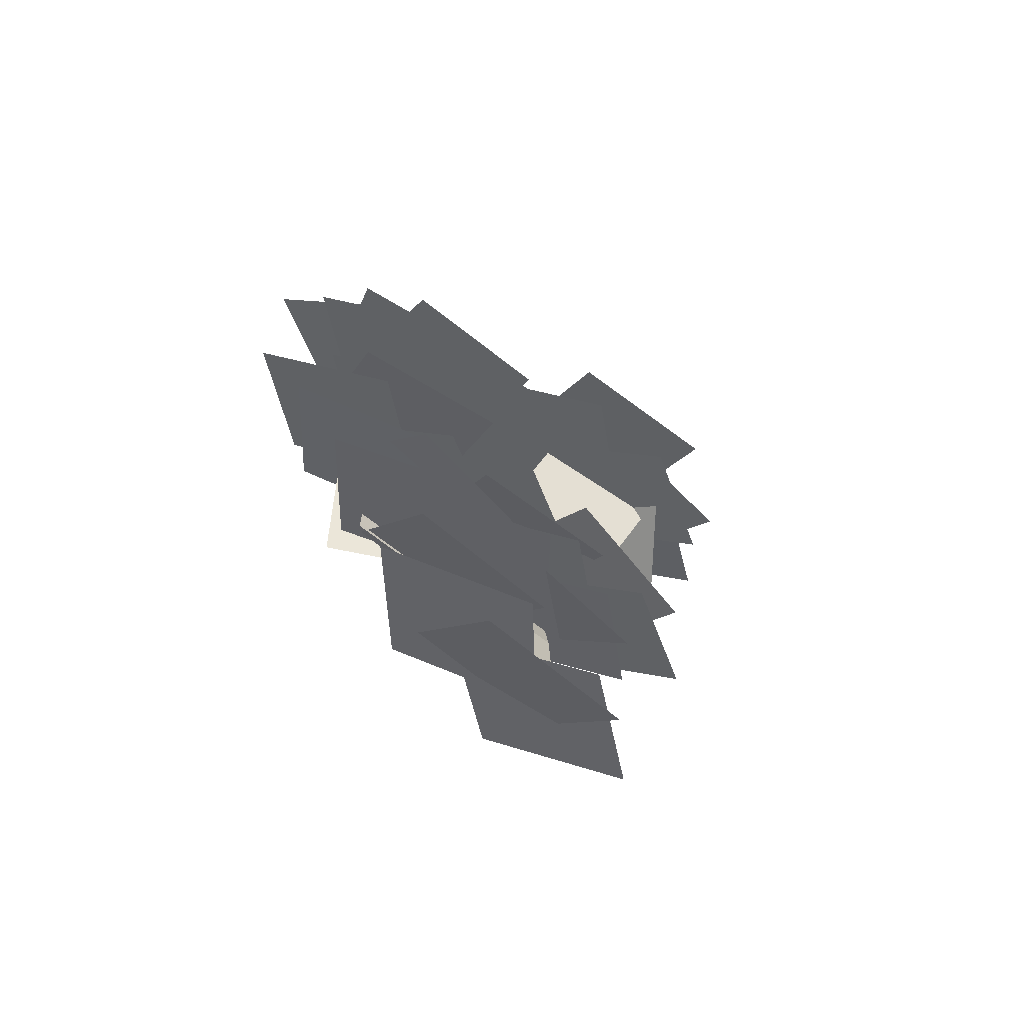
<metadata>
{"format":"obj","ext":"obj","renderer":"f3d","projection":"perspective","resolution":1024,"background":"white","views":[{"elev":-69.4,"azim":141.9,"up":"+Y"}]}
</metadata>
<code>
o cube
v 0.09375 0.2638 -0.2294
v 0.09375 0.2638 -0.2294
v 0.09375 0.4245 -0.03788
v 0.09375 0.4245 -0.03788
v -0.1562 0.2638 -0.2294
v -0.1562 0.2638 -0.2294
v -0.1562 0.4245 -0.03788
v -0.1562 0.4245 -0.03788
g Jagged_Leaf
f 4 7 5 2
f 3 4 2 1
f 8 3 1 6
f 7 8 6 5
f 6 1 2 5
f 7 4 3 8
o cube
v 0.1406 0.04748 -0.2927
v 0.1406 0.04748 -0.2927
v 0.1406 0.2082 -0.1012
v 0.1406 0.2082 -0.1012
v -0.1094 0.04748 -0.2927
v -0.1094 0.04748 -0.2927
v -0.1094 0.2082 -0.1012
v -0.1094 0.2082 -0.1012
g Asymmetrical_Leaf
f 12 15 13 10
f 11 12 10 9
f 16 11 9 14
f 15 16 14 13
f 14 9 10 13
f 15 12 11 16
o cube
v 0.09354 -0.3167 -0.2135
v 0.09354 -0.3167 -0.2135
v 0.07175 -0.1127 -0.07065
v 0.07175 -0.1127 -0.07065
v -0.1555 -0.3345 -0.226
v -0.1555 -0.3345 -0.226
v -0.1773 -0.1305 -0.08315
v -0.1773 -0.1305 -0.08315
g Asymmetrical_Leaf
f 20 23 21 18
f 19 20 18 17
f 24 19 17 22
f 23 24 22 21
f 22 17 18 21
f 23 20 19 24
o cube
v -0.07488 -0.3402 -0.2788
v -0.07488 -0.3402 -0.2788
v -0.04224 -0.1808 -0.08894
v -0.04224 -0.1808 -0.08894
v -0.319 -0.3528 -0.2263
v -0.319 -0.3528 -0.2263
v -0.2863 -0.1934 -0.03642
v -0.2863 -0.1934 -0.03642
g Jagged_Leaf
f 28 31 29 26
f 27 28 26 25
f 32 27 25 30
f 31 32 30 29
f 30 25 26 29
f 31 28 27 32
o cube
v -0.1665 0.113 -0.3118
v -0.1665 0.113 -0.3118
v -0.1231 0.2713 -0.1232
v -0.1231 0.2713 -0.1232
v -0.4127 0.1409 -0.2786
v -0.4127 0.1409 -0.2786
v -0.3693 0.2992 -0.08996
v -0.3693 0.2992 -0.08996
g Jagged_Leaf
f 36 39 37 34
f 35 36 34 33
f 40 35 33 38
f 39 40 38 37
f 38 33 34 37
f 39 36 35 40
o cube
v 0.4 0.2076 -0.2234
v 0.4 0.2076 -0.2234
v 0.3459 0.3644 -0.03647
v 0.3459 0.3644 -0.03647
v 0.156 0.1728 -0.2649
v 0.156 0.1728 -0.2649
v 0.1018 0.3297 -0.07792
v 0.1018 0.3297 -0.07792
g Jagged_Leaf
f 44 47 45 42
f 43 44 42 41
f 48 43 41 46
f 47 48 46 45
f 46 41 42 45
f 47 44 43 48
o cube
v 0.3818 -0.2783 -0.2537
v 0.3818 -0.2783 -0.2537
v 0.3601 -0.1167 -0.06409
v 0.3601 -0.1167 -0.06409
v 0.1337 -0.2756 -0.2843
v 0.1337 -0.2756 -0.2843
v 0.112 -0.1141 -0.09473
v 0.112 -0.1141 -0.09473
g Jagged_Leaf
f 52 55 53 50
f 51 52 50 49
f 56 51 49 54
f 55 56 54 53
f 54 49 50 53
f 55 52 51 56
o cube
v 0.2812 -0.1746 -0.2899
v 0.2812 -0.1746 -0.2899
v 0.2812 -0.01388 -0.09842
v 0.2812 -0.01388 -0.09842
v 0.03125 -0.1746 -0.2899
v 0.03125 -0.1746 -0.2899
v 0.03125 -0.01388 -0.09842
v 0.03125 -0.01388 -0.09842
g Jagged_Leaf
f 60 63 61 58
f 59 60 58 57
f 64 59 57 62
f 63 64 62 61
f 62 57 58 61
f 63 60 59 64
o cube
v 0.2443 -0.4555 -0.2481
v 0.2443 -0.4555 -0.2481
v 0.3084 -0.2766 -0.08563
v 0.3084 -0.2766 -0.08563
v 0.002781 -0.4139 -0.1985
v 0.002781 -0.4139 -0.1985
v 0.06693 -0.235 -0.03607
v 0.06693 -0.235 -0.03607
g Jagged_Leaf
f 68 71 69 66
f 67 68 66 65
f 72 67 65 70
f 71 72 70 69
f 70 65 66 69
f 71 68 67 72
o cube
v 0.3281 0.005376 -0.3185
v 0.3281 0.005376 -0.3185
v 0.3281 0.1661 -0.127
v 0.3281 0.1661 -0.127
v 0.07812 0.005376 -0.3185
v 0.07812 0.005376 -0.3185
v 0.07812 0.1661 -0.127
v 0.07812 0.1661 -0.127
g Asymmetrical_Leaf
f 76 79 77 74
f 75 76 74 73
f 80 75 73 78
f 79 80 78 77
f 78 73 74 77
f 79 76 75 80
o cube
v 0.0204 -0.09082 -0.4197
v 0.0204 -0.09082 -0.4197
v 0.02322 0.06132 -0.2213
v 0.02322 0.06132 -0.2213
v -0.2294 -0.08074 -0.4239
v -0.2294 -0.08074 -0.4239
v -0.2265 0.07139 -0.2255
v -0.2265 0.07139 -0.2255
g Asymmetrical_Leaf
f 84 87 85 82
f 83 84 82 81
f 88 83 81 86
f 87 88 86 85
f 86 81 82 85
f 87 84 83 88
o cube
v -0.2218 0.01448 -0.335
v -0.2218 0.01448 -0.335
v -0.07174 0.1698 -0.209
v -0.07174 0.1698 -0.209
v -0.3676 -0.008447 -0.1332
v -0.3676 -0.008447 -0.1332
v -0.2175 0.1468 -0.007212
v -0.2175 0.1468 -0.007212
g Leaf
f 92 95 93 90
f 91 92 90 89
f 96 91 89 94
f 95 96 94 93
f 94 89 90 93
f 95 92 91 96
o cube
v -0.1112 0.2814 -0.184
v -0.1112 0.2814 -0.184
v 0.04949 0.4045 -0.03733
v 0.04949 0.4045 -0.03733
v -0.3027 0.3847 -0.06093
v -0.3027 0.3847 -0.06093
v -0.142 0.5078 0.08577
v -0.142 0.5078 0.08577
g Jagged_Leaf
f 100 103 101 98
f 99 100 98 97
f 104 99 97 102
f 103 104 102 101
f 102 97 98 101
f 103 100 99 104
o cube
v 0.2318 0.3745 -0.07305
v 0.2318 0.3745 -0.07305
v 0.07109 0.4976 0.07365
v 0.07109 0.4976 0.07365
v 0.04028 0.2713 -0.1962
v 0.04028 0.2713 -0.1962
v -0.1204 0.3944 -0.04945
v -0.1204 0.3944 -0.04945
g Leaf
f 108 111 109 106
f 107 108 106 105
f 112 107 105 110
f 111 112 110 109
f 110 105 106 109
f 111 108 107 112
o cube
v 0.1094 0.3622 -0.03248
v 0.1094 0.3622 -0.03248
v 0.1094 0.2402 -0.05953
v 0.1094 0.2402 -0.05953
v -0.1094 0.3622 -0.03248
v -0.1094 0.3622 -0.03248
v -0.1094 0.2402 -0.05953
v -0.1094 0.2402 -0.05953
g Stem
f 116 119 117 114
f 115 116 114 113
f 120 115 113 118
f 119 120 118 117
f 118 113 114 117
f 119 116 115 120
o cube
v 0.1094 -0.1259 -0.08659
v 0.1094 -0.1259 -0.08659
v 0.1094 -0.3608 -0.001082
v 0.1094 -0.3608 -0.001082
v -0.1094 -0.1259 -0.08659
v -0.1094 -0.1259 -0.08659
v -0.1094 -0.3608 -0.001082
v -0.1094 -0.3608 -0.001082
g Stem
f 124 127 125 122
f 123 124 122 121
f 128 123 121 126
f 127 128 126 125
f 126 121 122 125
f 127 124 123 128
o cube
v 0.1094 0.1182 -0.03248
v 0.1094 0.1182 -0.03248
v 0.1094 -0.1259 -0.08659
v 0.1094 -0.1259 -0.08659
v -0.1094 0.1182 -0.03248
v -0.1094 0.1182 -0.03248
v -0.1094 -0.1259 -0.08659
v -0.1094 -0.1259 -0.08659
g Stem
f 132 135 133 130
f 131 132 130 129
f 136 131 129 134
f 135 136 134 133
f 134 129 130 133
f 135 132 131 136
o cube
v 0.1094 0.2402 -0.05953
v 0.1094 0.2402 -0.05953
v 0.1094 0.1182 -0.03248
v 0.1094 0.1182 -0.03248
v -0.1094 0.2402 -0.05953
v -0.1094 0.2402 -0.05953
v -0.1094 0.1182 -0.03248
v -0.1094 0.1182 -0.03248
g Stem
f 140 143 141 138
f 139 140 138 137
f 144 139 137 142
f 143 144 142 141
f 142 137 138 141
f 143 140 139 144
o cube
v 0.1094 0.4245 -0.03792
v 0.1094 0.4245 -0.03792
v 0.1094 0.3622 -0.03248
v 0.1094 0.3622 -0.03248
v -0.1094 0.4245 -0.03792
v -0.1094 0.4245 -0.03792
v -0.1094 0.3622 -0.03248
v -0.1094 0.3622 -0.03248
g Stem
f 148 151 149 146
f 147 148 146 145
f 152 147 145 150
f 151 152 150 149
f 150 145 146 149
f 151 148 147 152
o cube
v -0.09256 0.251 -0.09662
v -0.09256 0.251 -0.09662
v -0.06643 0.1318 -0.1238
v -0.06643 0.1318 -0.1238
v -0.3061 0.2037 -0.09455
v -0.3061 0.2037 -0.09455
v -0.28 0.0845 -0.1217
v -0.28 0.0845 -0.1217
g Stem
f 156 159 157 154
f 155 156 154 153
f 160 155 153 158
f 159 160 158 157
f 158 153 154 157
f 159 156 155 160
o cube
v -0.01285 -0.1085 -0.08735
v -0.01285 -0.1085 -0.08735
v 0.03876 -0.3378 -0.002089
v 0.03876 -0.3378 -0.002089
v -0.2264 -0.1558 -0.08528
v -0.2264 -0.1558 -0.08528
v -0.1748 -0.3851 -2.346e-05
v -0.1748 -0.3851 -2.346e-05
g Stem
f 164 167 165 162
f 163 164 162 161
f 168 163 161 166
f 167 168 166 165
f 166 161 162 165
f 167 164 163 168
o cube
v -0.05717 0.08498 -0.2393
v -0.05717 0.08498 -0.2393
v -0.01285 -0.1085 -0.08735
v -0.01285 -0.1085 -0.08735
v -0.2707 0.03768 -0.2373
v -0.2707 0.03768 -0.2373
v -0.2264 -0.1558 -0.08528
v -0.2264 -0.1558 -0.08528
g Stem
f 172 175 173 170
f 171 172 170 169
f 176 171 169 174
f 175 176 174 173
f 174 169 170 173
f 175 172 171 176
o cube
v -0.06643 0.1318 -0.1238
v -0.06643 0.1318 -0.1238
v -0.05717 0.08498 -0.2393
v -0.05717 0.08498 -0.2393
v -0.28 0.0845 -0.1217
v -0.28 0.0845 -0.1217
v -0.2707 0.03768 -0.2373
v -0.2707 0.03768 -0.2373
g Stem
f 180 183 181 178
f 179 180 178 177
f 184 179 177 182
f 183 184 182 181
f 182 177 178 181
f 183 180 179 184
o cube
v -0.1061 0.3118 -0.102
v -0.1061 0.3118 -0.102
v -0.09256 0.251 -0.09662
v -0.09256 0.251 -0.09662
v -0.3196 0.2645 -0.09993
v -0.3196 0.2645 -0.09993
v -0.3061 0.2037 -0.09455
v -0.3061 0.2037 -0.09455
g Stem
f 188 191 189 186
f 187 188 186 185
f 192 187 185 190
f 191 192 190 189
f 190 185 186 189
f 191 188 187 192
o cube
v 0.3272 0.3004 -0.05216
v 0.3272 0.3004 -0.05216
v 0.3392 0.1828 -0.09257
v 0.3392 0.1828 -0.09257
v 0.1296 0.3123 -0.1454
v 0.1296 0.3123 -0.1454
v 0.1416 0.1946 -0.1858
v 0.1416 0.1946 -0.1858
g Stem
f 196 199 197 194
f 195 196 194 193
f 200 195 193 198
f 199 200 198 197
f 198 193 194 197
f 199 196 195 200
o cube
v 0.3054 -0.1583 -0.06419
v 0.3054 -0.1583 -0.06419
v 0.2408 -0.3734 0.0457
v 0.2408 -0.3734 0.0457
v 0.1079 -0.1465 -0.1574
v 0.1079 -0.1465 -0.1574
v 0.0432 -0.3616 -0.04749
v 0.0432 -0.3616 -0.04749
g Stem
f 204 207 205 202
f 203 204 202 201
f 208 203 201 206
f 207 208 206 205
f 206 201 202 205
f 207 204 203 208
o cube
v 0.2999 0.0879 -0.02129
v 0.2999 0.0879 -0.02129
v 0.3054 -0.1583 -0.06419
v 0.3054 -0.1583 -0.06419
v 0.1024 0.0997 -0.1145
v 0.1024 0.0997 -0.1145
v 0.1079 -0.1465 -0.1574
v 0.1079 -0.1465 -0.1574
g Stem
f 211 212 210 209
f 216 211 209 214
f 215 216 214 213
f 214 209 210 213
f 215 212 211 216
o cube
v 0.3392 0.1828 -0.09257
v 0.3392 0.1828 -0.09257
v 0.2999 0.0879 -0.02129
v 0.2999 0.0879 -0.02129
v 0.1416 0.1946 -0.1858
v 0.1416 0.1946 -0.1858
v 0.1024 0.0997 -0.1145
v 0.1024 0.0997 -0.1145
g Stem
f 220 223 221 218
f 219 220 218 217
f 224 219 217 222
f 223 224 222 221
f 222 217 218 221
f 223 220 219 224
o cube
v 0.3107 0.345 -0.01154
v 0.3107 0.345 -0.01154
v 0.3272 0.3004 -0.05216
v 0.3272 0.3004 -0.05216
v 0.1131 0.3568 -0.1047
v 0.1131 0.3568 -0.1047
v 0.1296 0.3123 -0.1454
v 0.1296 0.3123 -0.1454
g Stem
f 228 231 229 226
f 227 228 226 225
f 232 227 225 230
f 231 232 230 229
f 230 225 226 229
f 231 228 227 232
o cube
v 0.2185 -0.7361 -0.2241
v 0.2185 -0.7361 -0.2241
v 0.2403 -0.5385 -0.07249
v 0.2403 -0.5385 -0.07249
v -0.03058 -0.7188 -0.2108
v -0.03058 -0.7188 -0.2108
v -0.00879 -0.5212 -0.05922
v -0.00879 -0.5212 -0.05922
g Asymmetrical_Leaf
f 236 239 237 234
f 235 236 234 233
f 240 235 233 238
f 239 240 238 237
f 238 233 234 237
f 239 236 235 240
o cube
v 0.02285 -0.6238 -0.2365
v 0.02285 -0.6238 -0.2365
v 0.08755 -0.4323 -0.08945
v 0.08755 -0.4323 -0.08945
v -0.2186 -0.5725 -0.1971
v -0.2186 -0.5725 -0.1971
v -0.1539 -0.3809 -0.05006
v -0.1539 -0.3809 -0.05006
g Asymmetrical_Leaf
f 244 247 245 242
f 243 244 242 241
f 248 243 241 246
f 247 248 246 245
f 246 241 242 245
f 247 244 243 248
o cube
v 0.1094 -0.3453 -0.09203
v 0.1094 -0.3453 -0.09203
v 0.1094 -0.5931 -0.1247
v 0.1094 -0.5931 -0.1247
v -0.1094 -0.3453 -0.09203
v -0.1094 -0.3453 -0.09203
v -0.1094 -0.5931 -0.1247
v -0.1094 -0.5931 -0.1247
g Stem
f 252 255 253 250
f 251 252 250 249
f 256 251 249 254
f 255 256 254 253
f 254 249 250 253
f 255 252 251 256
o cube
v 0.2538 -0.322 -0.09115
v 0.2538 -0.322 -0.09115
v 0.2538 -0.572 -0.09115
v 0.2538 -0.572 -0.09115
v 0.03502 -0.322 -0.09115
v 0.03502 -0.322 -0.09115
v 0.03502 -0.572 -0.09115
v 0.03502 -0.572 -0.09115
g Stem
f 260 263 261 258
f 259 260 258 257
f 264 259 257 262
f 263 264 262 261
f 262 257 258 261
f 263 260 259 264
o cube
v 0.1094 -0.5931 -0.1247
v 0.1094 -0.5931 -0.1247
v 0.1094 -0.8429 -0.1356
v 0.1094 -0.8429 -0.1356
v -0.1094 -0.5931 -0.1247
v -0.1094 -0.5931 -0.1247
v -0.1094 -0.8429 -0.1356
v -0.1094 -0.8429 -0.1356
g Stem
f 268 271 269 266
f 267 268 266 265
f 272 267 265 270
f 271 272 270 269
f 270 265 266 269
f 271 268 267 272
o cube
v 0.1033 -1.022 -0.2468
v 0.1033 -1.022 -0.2468
v 0.1251 -0.8247 -0.09516
v 0.1251 -0.8247 -0.09516
v -0.1458 -1.005 -0.2335
v -0.1458 -1.005 -0.2335
v -0.124 -0.8074 -0.0819
v -0.124 -0.8074 -0.0819
g Leaf
f 276 279 277 274
f 275 276 274 273
f 280 275 273 278
f 279 280 278 277
f 278 273 274 277
f 279 276 275 280
o cube
v 0.2005 0.2022 -0.2204
v 0.2005 0.2022 -0.2204
v 0.3171 0.3478 -0.05396
v 0.3171 0.3478 -0.05396
v -0.02027 0.2682 -0.1233
v -0.02027 0.2682 -0.1233
v 0.0964 0.4138 0.04309
v 0.0964 0.4138 0.04309
g Jagged_Leaf
f 284 287 285 282
f 283 284 282 281
f 288 283 281 286
f 287 288 286 285
f 286 281 282 285
f 287 284 283 288
o cube
v 0.5049 0.3505 -0.06559
v 0.5049 0.3505 -0.06559
v 0.3078 0.4407 0.05889
v 0.3078 0.4407 0.05889
v 0.3517 0.2186 -0.2126
v 0.3517 0.2186 -0.2126
v 0.1546 0.3088 -0.08816
v 0.1546 0.3088 -0.08816
g Jagged_Leaf
f 292 295 293 290
f 291 292 290 289
f 296 291 289 294
f 295 296 294 293
f 294 289 290 293
f 295 292 291 296
o cube
v 0.01798 0.2138 -0.1477
v 0.01798 0.2138 -0.1477
v -0.1188 0.356 0.005902
v -0.1188 0.356 0.005902
v -0.1905 0.1371 -0.2623
v -0.1905 0.1371 -0.2623
v -0.3273 0.2793 -0.1087
v -0.3273 0.2793 -0.1087
g Leaf
f 300 303 301 298
f 299 300 298 297
f 304 299 297 302
f 303 304 302 301
f 302 297 298 301
f 303 300 299 304
o cube
v -0.3387 0.1669 -0.2436
v -0.3387 0.1669 -0.2436
v -0.1571 0.2671 -0.104
v -0.1571 0.2671 -0.104
v -0.5096 0.2935 -0.1123
v -0.5096 0.2935 -0.1123
v -0.328 0.3938 0.02731
v -0.328 0.3938 0.02731
g Jagged_Leaf
f 308 311 309 306
f 307 308 306 305
f 312 307 305 310
f 311 312 310 309
f 310 305 306 309
f 311 308 307 312
o cube
v 0.2943 0.1714 -0.1356
v 0.2943 0.1714 -0.1356
v 0.1336 0.2945 0.01115
v 0.1336 0.2945 0.01115
v 0.1028 0.06813 -0.2587
v 0.1028 0.06813 -0.2587
v -0.05792 0.1912 -0.1119
v -0.05792 0.1912 -0.1119
g Leaf
f 316 319 317 314
f 315 316 314 313
f 320 315 313 318
f 319 320 318 317
f 318 313 314 317
f 319 316 315 320
o cube
v -0.04871 0.0783 -0.2465
v -0.04871 0.0783 -0.2465
v 0.112 0.2014 -0.09983
v 0.112 0.2014 -0.09983
v -0.2402 0.1816 -0.1234
v -0.2402 0.1816 -0.1234
v -0.07952 0.3047 0.02327
v -0.07952 0.3047 0.02327
g Leaf
f 324 327 325 322
f 323 324 322 321
f 328 323 321 326
f 327 328 326 325
f 326 321 322 325
f 327 324 323 328
o cube
v 0.4662 0.1089 -0.1824
v 0.4662 0.1089 -0.1824
v 0.3055 0.232 -0.03572
v 0.3055 0.232 -0.03572
v 0.2747 0.005626 -0.3055
v 0.2747 0.005626 -0.3055
v 0.114 0.1287 -0.1588
v 0.114 0.1287 -0.1588
g Asymmetrical_Leaf
f 332 335 333 330
f 331 332 330 329
f 336 331 329 334
f 335 336 334 333
f 334 329 330 333
f 335 332 331 336
o cube
v 0.1232 0.0158 -0.2934
v 0.1232 0.0158 -0.2934
v 0.2839 0.1389 -0.1467
v 0.2839 0.1389 -0.1467
v -0.06834 0.1191 -0.1703
v -0.06834 0.1191 -0.1703
v 0.09235 0.2422 -0.0236
v 0.09235 0.2422 -0.0236
g Leaf
f 340 343 341 338
f 339 340 338 337
f 344 339 337 342
f 343 344 342 341
f 342 337 338 341
f 343 340 339 344
o cube
v 0.4037 -0.06295 -0.1512
v 0.4037 -0.06295 -0.1512
v 0.243 0.06015 -0.004471
v 0.243 0.06015 -0.004471
v 0.2122 -0.1662 -0.2743
v 0.2122 -0.1662 -0.2743
v 0.05145 -0.04315 -0.1276
v 0.05145 -0.04315 -0.1276
g Leaf
f 348 351 349 346
f 347 348 346 345
f 352 347 345 350
f 351 352 350 349
f 350 345 346 349
f 351 348 347 352
o cube
v 0.06067 -0.1561 -0.2622
v 0.06067 -0.1561 -0.2622
v 0.2214 -0.03298 -0.1155
v 0.2214 -0.03298 -0.1155
v -0.1308 -0.05278 -0.1391
v -0.1308 -0.05278 -0.1391
v 0.02985 0.07032 0.007649
v 0.02985 0.07032 0.007649
g Leaf
f 356 359 357 354
f 355 356 354 353
f 360 355 353 358
f 359 360 358 357
f 358 353 354 357
f 359 356 355 360
o cube
v 0.513 -0.1567 -0.1043
v 0.513 -0.1567 -0.1043
v 0.3523 -0.0336 0.0424
v 0.3523 -0.0336 0.0424
v 0.3215 -0.26 -0.2274
v 0.3215 -0.26 -0.2274
v 0.1608 -0.1369 -0.0807
v 0.1608 -0.1369 -0.0807
g Asymmetrical_Leaf
f 364 367 365 362
f 363 364 362 361
f 368 363 361 366
f 367 368 366 365
f 366 361 362 365
f 367 364 363 368
o cube
v 0.17 -0.2498 -0.2153
v 0.17 -0.2498 -0.2153
v 0.3307 -0.1267 -0.06858
v 0.3307 -0.1267 -0.06858
v -0.02147 -0.1465 -0.09218
v -0.02147 -0.1465 -0.09218
v 0.1392 -0.02343 0.05452
v 0.1392 -0.02343 0.05452
g Leaf
f 372 375 373 370
f 371 372 370 369
f 376 371 369 374
f 375 376 374 373
f 374 369 370 373
f 375 372 371 376
o cube
v 0.2162 -0.1723 -0.1043
v 0.2162 -0.1723 -0.1043
v 0.05546 -0.04923 0.0424
v 0.05546 -0.04923 0.0424
v 0.02465 -0.2756 -0.2274
v 0.02465 -0.2756 -0.2274
v -0.136 -0.1525 -0.0807
v -0.136 -0.1525 -0.0807
g Leaf
f 380 383 381 378
f 379 380 378 377
f 384 379 377 382
f 383 384 382 381
f 382 377 378 381
f 383 380 379 384
o cube
v -0.1268 -0.2655 -0.2153
v -0.1268 -0.2655 -0.2153
v 0.03387 -0.1424 -0.06858
v 0.03387 -0.1424 -0.06858
v -0.3183 -0.1622 -0.09218
v -0.3183 -0.1622 -0.09218
v -0.1576 -0.03906 0.05452
v -0.1576 -0.03906 0.05452
g Leaf
f 388 391 389 386
f 387 388 386 385
f 392 387 385 390
f 391 392 390 389
f 390 385 386 389
f 391 388 387 392
o cube
v 0.09116 -0.2505 -0.1043
v 0.09116 -0.2505 -0.1043
v -0.06954 -0.1274 0.0424
v -0.06954 -0.1274 0.0424
v -0.1003 -0.3537 -0.2274
v -0.1003 -0.3537 -0.2274
v -0.261 -0.2306 -0.0807
v -0.261 -0.2306 -0.0807
g Leaf
f 396 399 397 394
f 395 396 394 393
f 400 395 393 398
f 399 400 398 397
f 398 393 394 397
f 399 396 395 400
o cube
v -0.2518 -0.3436 -0.2153
v -0.2518 -0.3436 -0.2153
v -0.09113 -0.2205 -0.06858
v -0.09113 -0.2205 -0.06858
v -0.4433 -0.2403 -0.09218
v -0.4433 -0.2403 -0.09218
v -0.2826 -0.1172 0.05452
v -0.2826 -0.1172 0.05452
g Leaf
f 404 407 405 402
f 403 404 402 401
f 408 403 401 406
f 407 408 406 405
f 406 401 402 405
f 407 404 403 408
o cube
v 0.4468 -0.3511 -0.1527
v 0.4468 -0.3511 -0.1527
v 0.3311 -0.2054 0.01426
v 0.3311 -0.2054 0.01426
v 0.2253 -0.4314 -0.2361
v 0.2253 -0.4314 -0.2361
v 0.1096 -0.2857 -0.06916
v 0.1096 -0.2857 -0.06916
g Leaf
f 412 415 413 410
f 411 412 410 409
f 416 411 409 414
f 415 416 414 413
f 414 409 410 413
f 415 412 411 416
o cube
v 0.08077 -0.4016 -0.1983
v 0.08077 -0.4016 -0.1983
v 0.2789 -0.2972 -0.08718
v 0.2789 -0.2972 -0.08718
v -0.07165 -0.272 -0.04839
v -0.07165 -0.272 -0.04839
v 0.1265 -0.1676 0.06276
v 0.1265 -0.1676 0.06276
g Leaf
f 420 423 421 418
f 419 420 418 417
f 424 419 417 422
f 423 424 422 421
f 422 417 418 421
f 423 420 419 424
o cube
v 0.2198 -0.5062 -0.1737
v 0.2198 -0.5062 -0.1737
v 0.09683 -0.3668 -0.006626
v 0.09683 -0.3668 -0.006626
v 0.002224 -0.5811 -0.2714
v 0.002224 -0.5811 -0.2714
v -0.1208 -0.4417 -0.1043
v -0.1208 -0.4417 -0.1043
g Leaf
f 428 431 429 426
f 427 428 426 425
f 432 427 425 430
f 431 432 430 429
f 430 425 426 429
f 431 428 427 432
o cube
v -0.1438 -0.5518 -0.2396
v -0.1438 -0.5518 -0.2396
v 0.04914 -0.4538 -0.1144
v 0.04914 -0.4538 -0.1144
v -0.3027 -0.4274 -0.09196
v -0.3027 -0.4274 -0.09196
v -0.1098 -0.3295 0.03324
v -0.1098 -0.3295 0.03324
g Asymmetrical_Leaf
f 436 439 437 434
f 435 436 434 433
f 440 435 433 438
f 439 440 438 437
f 438 433 434 437
f 439 436 435 440
o cube
v 0.3786 -0.6059 -0.1966
v 0.3786 -0.6059 -0.1966
v 0.2556 -0.4664 -0.02948
v 0.2556 -0.4664 -0.02948
v 0.161 -0.6808 -0.2943
v 0.161 -0.6808 -0.2943
v 0.03796 -0.5413 -0.1271
v 0.03796 -0.5413 -0.1271
g Jagged_Leaf
f 444 447 445 442
f 443 444 442 441
f 448 443 441 446
f 447 448 446 445
f 446 441 442 445
f 447 444 443 448
o cube
v 0.01493 -0.6514 -0.2624
v 0.01493 -0.6514 -0.2624
v 0.2079 -0.5534 -0.1372
v 0.2079 -0.5534 -0.1372
v -0.144 -0.5271 -0.1148
v -0.144 -0.5271 -0.1148
v 0.04896 -0.4291 0.01038
v 0.04896 -0.4291 0.01038
g Leaf
f 452 455 453 450
f 451 452 450 449
f 456 451 449 454
f 455 456 454 453
f 454 449 450 453
f 455 452 451 456
o cube
v 0.2625 -0.8681 -0.1875
v 0.2625 -0.8681 -0.1875
v 0.1221 -0.7486 -0.01864
v 0.1221 -0.7486 -0.01864
v 0.05657 -0.9689 -0.2873
v 0.05657 -0.9689 -0.2873
v -0.08376 -0.8494 -0.1184
v -0.08376 -0.8494 -0.1184
g Leaf
f 460 463 461 458
f 459 460 458 457
f 464 459 457 462
f 463 464 462 461
f 462 457 458 461
f 463 460 459 464
o cube
v -0.09208 -0.9592 -0.2556
v -0.09208 -0.9592 -0.2556
v 0.08632 -0.8392 -0.128
v 0.08632 -0.8392 -0.128
v -0.266 -0.859 -0.1066
v -0.266 -0.859 -0.1066
v -0.08763 -0.739 0.021
v -0.08763 -0.739 0.021
g Asymmetrical_Leaf
f 468 471 469 466
f 467 468 466 465
f 472 467 465 470
f 471 472 470 469
f 470 465 466 469
f 471 468 467 472
o cube
v -0.1893 -0.07795 -0.3715
v -0.1893 -0.07795 -0.3715
v -0.02863 0.04515 -0.2248
v -0.02863 0.04515 -0.2248
v -0.3808 0.02534 -0.2484
v -0.3808 0.02534 -0.2484
v -0.2201 0.1484 -0.1017
v -0.2201 0.1484 -0.1017
g Leaf
f 476 479 477 474
f 475 476 474 473
f 480 475 473 478
f 479 480 478 477
f 478 473 474 477
f 479 476 475 480
o cube
v 0.1537 0.01517 -0.2606
v 0.1537 0.01517 -0.2606
v -0.007035 0.1383 -0.1138
v -0.007035 0.1383 -0.1138
v -0.03785 -0.08812 -0.3837
v -0.03785 -0.08812 -0.3837
v -0.1985 0.03498 -0.2369
v -0.1985 0.03498 -0.2369
g Leaf
f 484 487 485 482
f 483 484 482 481
f 488 483 481 486
f 487 488 486 485
f 486 481 482 485
f 487 484 483 488

</code>
